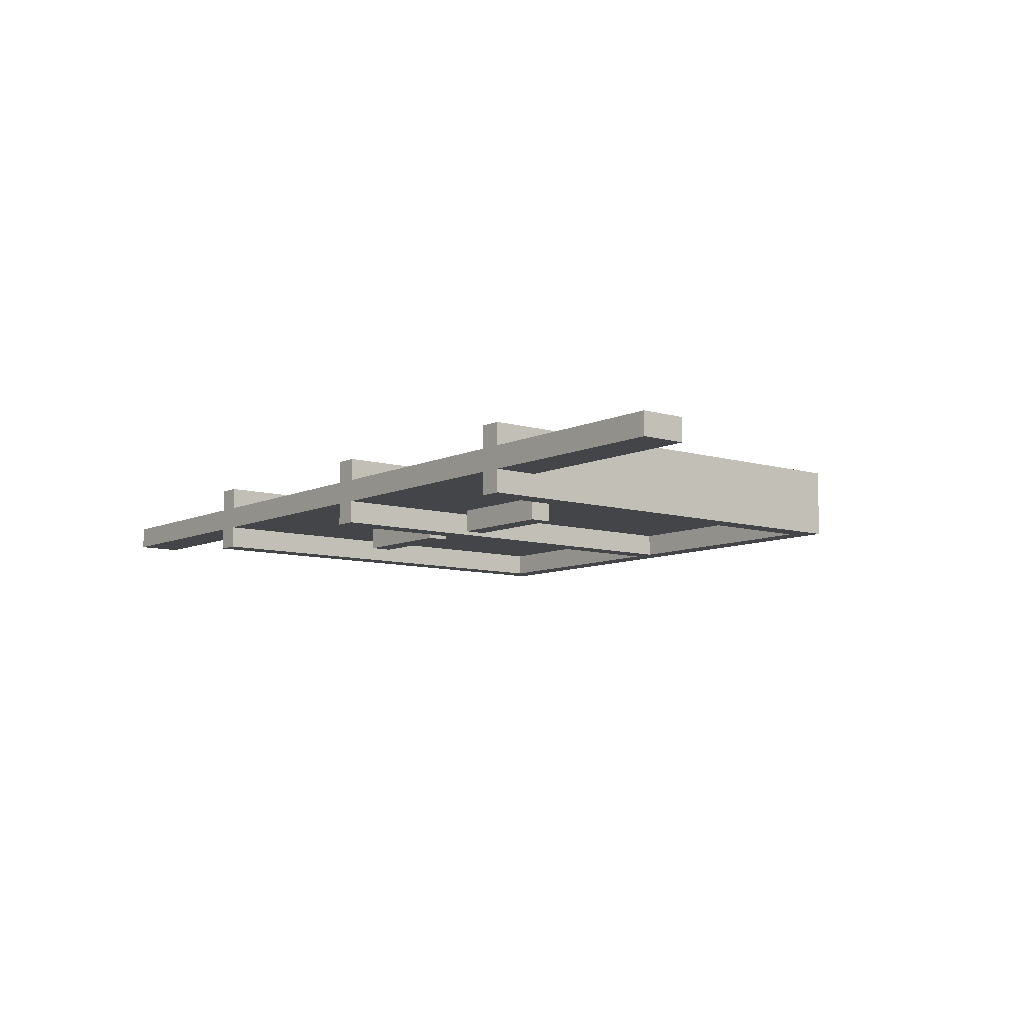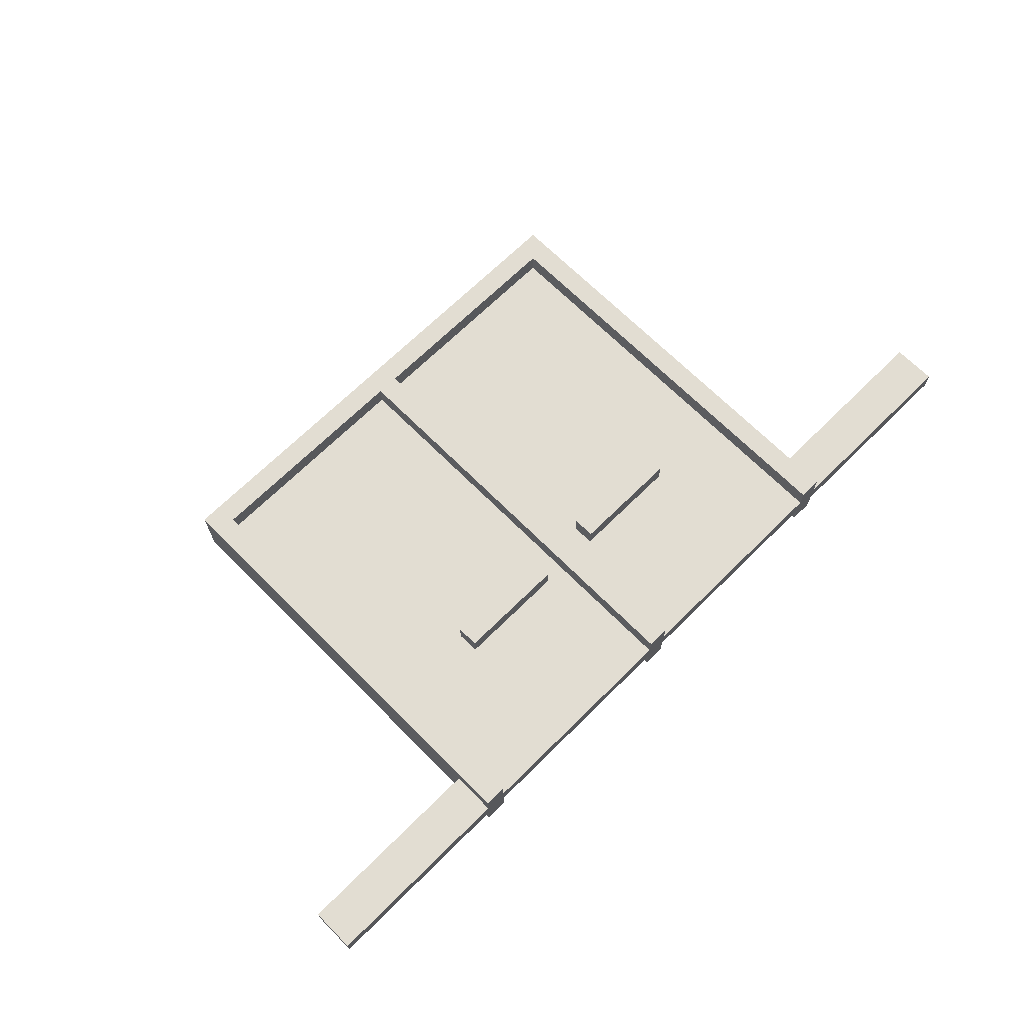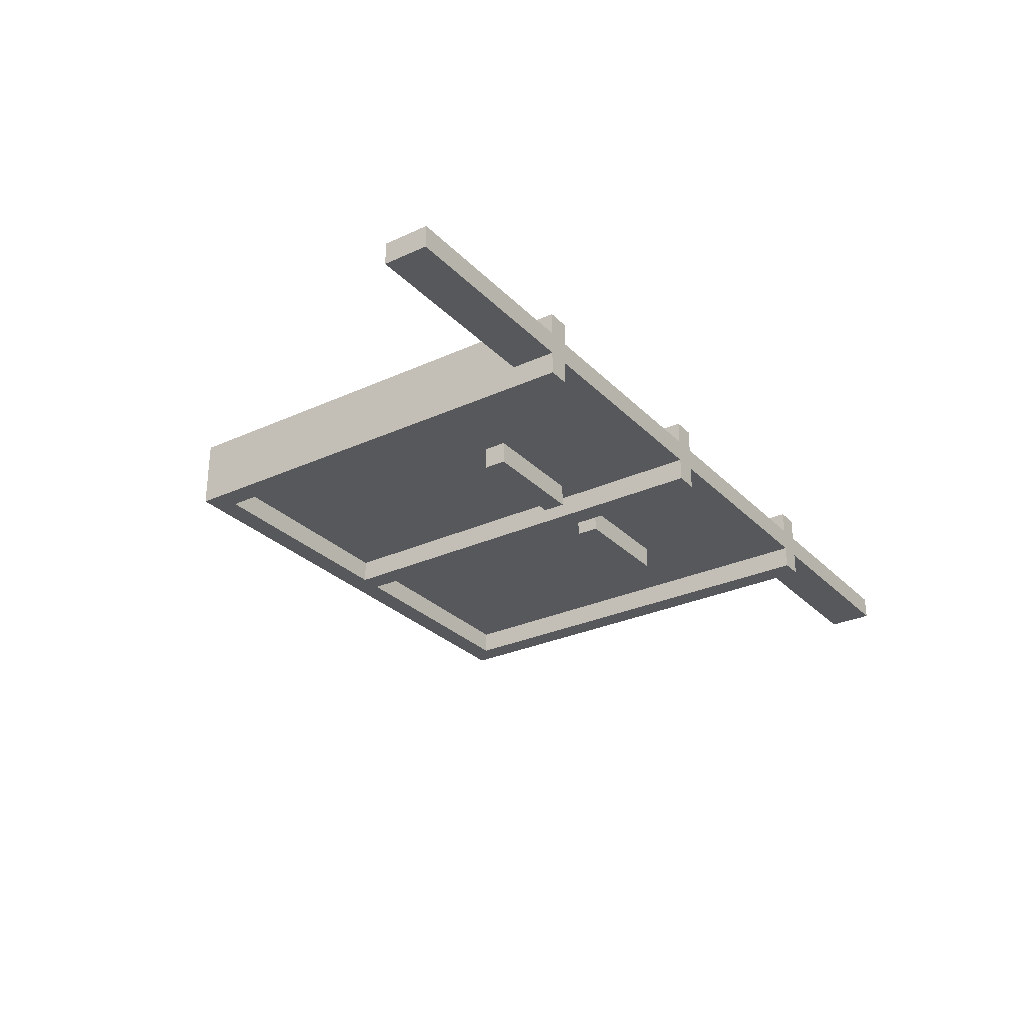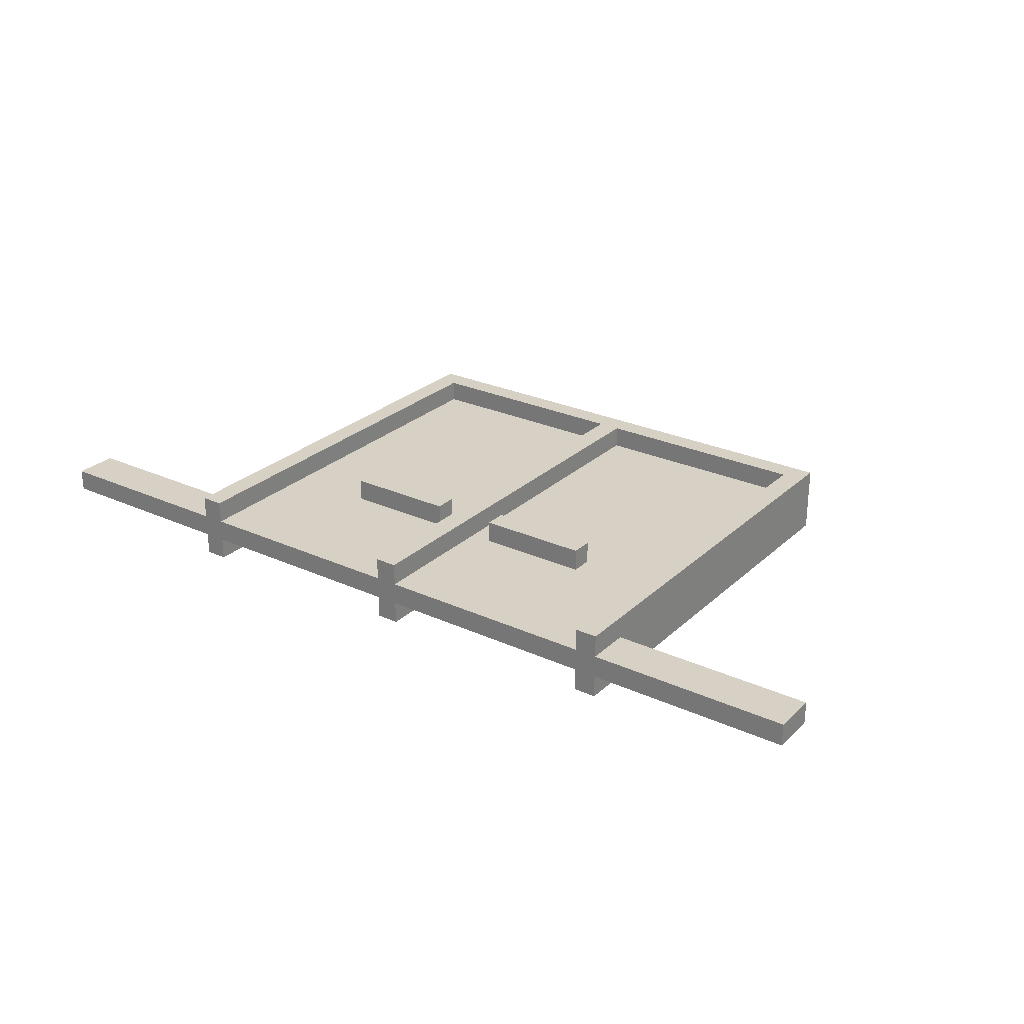
<metadata>
{"format":"obj","ext":"obj","renderer":"f3d","projection":"perspective","resolution":1024,"background":"white","views":[{"elev":-8.7,"azim":51.3,"up":"+Z"},{"elev":68.1,"azim":-44.8,"up":"+Z"},{"elev":-28.6,"azim":-55.5,"up":"+Z"},{"elev":26.6,"azim":35.5,"up":"+Z"}]}
</metadata>
<code>
o
v -18 0.1 -15.9
v -18 0.1 -16
v -18 0.3 -15.9
v -18 0.3 -16
v -17.1 0.1 -15.8
v -17.1 0.1 -15.9
v -17.1 0.1 -16
v -17.1 0.1 -16.1
v -17.1 0.3 -15.9
v -17.1 0.3 -16
v -17.1 2.1 -15.8
v -17.1 2.1 -16.1
v -16.6 0.7 -15.8
v -16.6 0.7 -15.9
v -16.6 0.7 -16
v -16.6 0.7 -16.1
v -16.6 0.8 -15.8
v -16.6 0.8 -15.9
v -16.6 0.8 -16
v -16.6 0.8 -16.1
v -16 0.1 -15.8
v -16 0.1 -15.9
v -16 0.1 -16
v -16 0.1 -16.1
v -16 0.2 -15.9
v -16 0.2 -16
v -16 0.5 -15.9
v -16 0.5 -16
v -16 0.6 -15.9
v -16 0.6 -16
v -16 0.9 -15.9
v -16 0.9 -16
v -16 1 -15.9
v -16 1 -16
v -16 1.9 -15.9
v -16 1.9 -16
v -16 2 -15.8
v -16 2 -15.9
v -16 2 -16
v -16 2 -16.1
v -15.8 0.7 -15.8
v -15.8 0.7 -15.9
v -15.8 0.7 -16
v -15.8 0.7 -16.1
v -15.8 0.8 -15.8
v -15.8 0.8 -15.9
v -15.8 0.8 -16
v -15.8 0.8 -16.1
v -14.9 0.1 -15.8
v -14.9 0.1 -15.9
v -14.9 0.1 -16
v -14.9 0.1 -16.1
v -14.9 2 -15.8
v -14.9 2 -15.9
v -14.9 2 -16
v -14.9 2 -16.1
v -17 0.1 -15.8
v -17 0.1 -15.9
v -17 0.1 -16
v -17 0.1 -16.1
v -17 2 -15.8
v -17 2 -15.9
v -17 2 -16
v -17 2 -16.1
v -16.1 0.7 -15.8
v -16.1 0.7 -15.9
v -16.1 0.7 -16
v -16.1 0.7 -16.1
v -16.1 0.8 -15.8
v -16.1 0.8 -15.9
v -16.1 0.8 -16
v -16.1 0.8 -16.1
v -15.9 0.1 -15.8
v -15.9 0.1 -15.9
v -15.9 0.1 -16
v -15.9 0.1 -16.1
v -15.9 0.2 -15.9
v -15.9 0.2 -16
v -15.9 0.5 -15.9
v -15.9 0.5 -16
v -15.9 0.6 -15.9
v -15.9 0.6 -16
v -15.9 0.9 -15.9
v -15.9 0.9 -16
v -15.9 1 -15.9
v -15.9 1 -16
v -15.9 1.9 -15.9
v -15.9 1.9 -16
v -15.9 2 -15.8
v -15.9 2 -15.9
v -15.9 2 -16
v -15.9 2 -16.1
v -15.3 0.7 -15.8
v -15.3 0.7 -15.9
v -15.3 0.7 -16
v -15.3 0.7 -16.1
v -15.3 0.8 -15.8
v -15.3 0.8 -15.9
v -15.3 0.8 -16
v -15.3 0.8 -16.1
v -14.8 0.1 -15.8
v -14.8 0.1 -15.9
v -14.8 0.1 -16
v -14.8 0.1 -16.1
v -14.8 0.3 -15.9
v -14.8 0.3 -16
v -14.8 2.1 -15.8
v -14.8 2.1 -16.1
v -13.9 0.1 -15.9
v -13.9 0.1 -16
v -13.9 0.3 -15.9
v -13.9 0.3 -16
v -17.1 0.1 -15.8
v -17.1 2.1 -15.8
v -17 0.1 -15.8
v -17 2 -15.8
v -16.6 0.7 -15.8
v -16.6 0.8 -15.8
v -16.1 0.7 -15.8
v -16.1 0.8 -15.8
v -16 0.1 -15.8
v -16 2 -15.8
v -15.9 0.1 -15.8
v -15.9 2 -15.8
v -15.8 0.7 -15.8
v -15.8 0.8 -15.8
v -15.3 0.7 -15.8
v -15.3 0.8 -15.8
v -14.9 0.1 -15.8
v -14.9 2 -15.8
v -14.8 0.1 -15.8
v -14.8 2.1 -15.8
v -18 0.1 -15.9
v -18 0.3 -15.9
v -17.1 0.1 -15.9
v -17.1 0.3 -15.9
v -17 0.1 -15.9
v -17 2 -15.9
v -16.9 0.1 -15.9
v -16.9 0.2 -15.9
v -16.9 1.9 -15.9
v -16.6 0.6 -15.9
v -16.6 0.7 -15.9
v -16.6 0.8 -15.9
v -16.5 0.8 -15.9
v -16.5 0.9 -15.9
v -16.5 1.3 -15.9
v -16.5 1.4 -15.9
v -16.5 1.5 -15.9
v -16.5 1.6 -15.9
v -16.5 1.7 -15.9
v -16.4 1.2 -15.9
v -16.4 1.3 -15.9
v -16.4 1.4 -15.9
v -16.3 1.2 -15.9
v -16.3 1.3 -15.9
v -16.2 0.5 -15.9
v -16.2 0.6 -15.9
v -16.2 0.7 -15.9
v -16.2 0.8 -15.9
v -16.2 0.9 -15.9
v -16.2 1 -15.9
v -16.2 1.5 -15.9
v -16.2 1.6 -15.9
v -16.2 1.7 -15.9
v -16.1 0.7 -15.9
v -16.1 0.8 -15.9
v -16 0.1 -15.9
v -16 0.2 -15.9
v -16 0.5 -15.9
v -16 0.6 -15.9
v -16 0.9 -15.9
v -16 1 -15.9
v -16 1.9 -15.9
v -16 2 -15.9
v -15.9 0.1 -15.9
v -15.9 0.2 -15.9
v -15.9 0.5 -15.9
v -15.9 0.6 -15.9
v -15.9 0.9 -15.9
v -15.9 1 -15.9
v -15.9 1.9 -15.9
v -15.9 2 -15.9
v -15.8 0.7 -15.9
v -15.8 0.8 -15.9
v -15.7 0.5 -15.9
v -15.7 0.6 -15.9
v -15.7 0.7 -15.9
v -15.7 0.8 -15.9
v -15.7 0.9 -15.9
v -15.7 1 -15.9
v -15.7 1.5 -15.9
v -15.7 1.6 -15.9
v -15.7 1.7 -15.9
v -15.6 1.2 -15.9
v -15.6 1.3 -15.9
v -15.5 1.2 -15.9
v -15.5 1.3 -15.9
v -15.5 1.4 -15.9
v -15.4 0.8 -15.9
v -15.4 0.9 -15.9
v -15.4 1.3 -15.9
v -15.4 1.4 -15.9
v -15.4 1.5 -15.9
v -15.4 1.6 -15.9
v -15.4 1.7 -15.9
v -15.3 0.6 -15.9
v -15.3 0.7 -15.9
v -15.3 0.8 -15.9
v -15 0.1 -15.9
v -15 0.2 -15.9
v -15 1.9 -15.9
v -14.9 0.1 -15.9
v -14.9 2 -15.9
v -14.8 0.1 -15.9
v -14.8 0.3 -15.9
v -13.9 0.1 -15.9
v -13.9 0.3 -15.9
v -18 0.1 -16
v -18 0.3 -16
v -17.1 0.1 -16
v -17.1 0.3 -16
v -17 0.1 -16
v -17 2 -16
v -16.9 0.1 -16
v -16.9 0.2 -16
v -16.9 1.9 -16
v -16.6 0.6 -16
v -16.6 0.7 -16
v -16.6 0.8 -16
v -16.5 0.8 -16
v -16.5 0.9 -16
v -16.5 1.3 -16
v -16.5 1.4 -16
v -16.5 1.5 -16
v -16.5 1.6 -16
v -16.5 1.7 -16
v -16.4 1.2 -16
v -16.4 1.3 -16
v -16.4 1.4 -16
v -16.3 1.2 -16
v -16.3 1.3 -16
v -16.2 0.5 -16
v -16.2 0.6 -16
v -16.2 0.7 -16
v -16.2 0.8 -16
v -16.2 0.9 -16
v -16.2 1 -16
v -16.2 1.5 -16
v -16.2 1.6 -16
v -16.2 1.7 -16
v -16.1 0.7 -16
v -16.1 0.8 -16
v -16 0.1 -16
v -16 0.2 -16
v -16 0.5 -16
v -16 0.6 -16
v -16 0.9 -16
v -16 1 -16
v -16 1.9 -16
v -16 2 -16
v -15.9 0.1 -16
v -15.9 0.2 -16
v -15.9 0.5 -16
v -15.9 0.6 -16
v -15.9 0.9 -16
v -15.9 1 -16
v -15.9 1.9 -16
v -15.9 2 -16
v -15.8 0.7 -16
v -15.8 0.8 -16
v -15.7 0.5 -16
v -15.7 0.6 -16
v -15.7 0.7 -16
v -15.7 0.8 -16
v -15.7 0.9 -16
v -15.7 1 -16
v -15.7 1.5 -16
v -15.7 1.6 -16
v -15.7 1.7 -16
v -15.6 1.2 -16
v -15.6 1.3 -16
v -15.5 1.2 -16
v -15.5 1.3 -16
v -15.5 1.4 -16
v -15.4 0.8 -16
v -15.4 0.9 -16
v -15.4 1.3 -16
v -15.4 1.4 -16
v -15.4 1.5 -16
v -15.4 1.6 -16
v -15.4 1.7 -16
v -15.3 0.6 -16
v -15.3 0.7 -16
v -15.3 0.8 -16
v -15 0.1 -16
v -15 0.2 -16
v -15 1.9 -16
v -14.9 0.1 -16
v -14.9 2 -16
v -14.8 0.1 -16
v -14.8 0.3 -16
v -13.9 0.1 -16
v -13.9 0.3 -16
v -17.1 0.1 -16.1
v -17.1 2.1 -16.1
v -17 0.1 -16.1
v -17 2 -16.1
v -16.6 0.7 -16.1
v -16.6 0.8 -16.1
v -16.1 0.7 -16.1
v -16.1 0.8 -16.1
v -16 0.1 -16.1
v -16 2 -16.1
v -15.9 0.1 -16.1
v -15.9 2 -16.1
v -15.8 0.7 -16.1
v -15.8 0.8 -16.1
v -15.3 0.7 -16.1
v -15.3 0.8 -16.1
v -14.9 0.1 -16.1
v -14.9 2 -16.1
v -14.8 0.1 -16.1
v -14.8 2.1 -16.1
v -17.1 0.1 -15.8
v -17 0.1 -15.8
v -16 0.1 -15.8
v -15.9 0.1 -15.8
v -14.9 0.1 -15.8
v -14.8 0.1 -15.8
v -18 0.1 -15.9
v -17.1 0.1 -15.9
v -17 0.1 -15.9
v -16.9 0.1 -15.9
v -16 0.1 -15.9
v -15.9 0.1 -15.9
v -15 0.1 -15.9
v -14.9 0.1 -15.9
v -14.8 0.1 -15.9
v -13.9 0.1 -15.9
v -18 0.1 -16
v -17.1 0.1 -16
v -17 0.1 -16
v -16.9 0.1 -16
v -16 0.1 -16
v -15.9 0.1 -16
v -15 0.1 -16
v -14.9 0.1 -16
v -14.8 0.1 -16
v -13.9 0.1 -16
v -17.1 0.1 -16.1
v -17 0.1 -16.1
v -16 0.1 -16.1
v -15.9 0.1 -16.1
v -14.9 0.1 -16.1
v -14.8 0.1 -16.1
v -16.6 0.7 -15.8
v -16.1 0.7 -15.8
v -15.8 0.7 -15.8
v -15.3 0.7 -15.8
v -16.6 0.7 -15.9
v -16.2 0.7 -15.9
v -16.1 0.7 -15.9
v -15.8 0.7 -15.9
v -15.7 0.7 -15.9
v -15.3 0.7 -15.9
v -16.6 0.7 -16
v -16.2 0.7 -16
v -16.1 0.7 -16
v -15.8 0.7 -16
v -15.7 0.7 -16
v -15.3 0.7 -16
v -16.6 0.7 -16.1
v -16.1 0.7 -16.1
v -15.8 0.7 -16.1
v -15.3 0.7 -16.1
v -17 2 -15.8
v -16 2 -15.8
v -15.9 2 -15.8
v -14.9 2 -15.8
v -17 2 -15.9
v -16 2 -15.9
v -15.9 2 -15.9
v -14.9 2 -15.9
v -17 2 -16
v -16 2 -16
v -15.9 2 -16
v -14.9 2 -16
v -17 2 -16.1
v -16 2 -16.1
v -15.9 2 -16.1
v -14.9 2 -16.1
v -18 0.3 -15.9
v -17.1 0.3 -15.9
v -14.8 0.3 -15.9
v -13.9 0.3 -15.9
v -18 0.3 -16
v -17.1 0.3 -16
v -14.8 0.3 -16
v -13.9 0.3 -16
v -16.6 0.8 -15.8
v -16.1 0.8 -15.8
v -15.8 0.8 -15.8
v -15.3 0.8 -15.8
v -16.6 0.8 -15.9
v -16.5 0.8 -15.9
v -16.2 0.8 -15.9
v -16.1 0.8 -15.9
v -15.8 0.8 -15.9
v -15.7 0.8 -15.9
v -15.4 0.8 -15.9
v -15.3 0.8 -15.9
v -16.6 0.8 -16
v -16.5 0.8 -16
v -16.2 0.8 -16
v -16.1 0.8 -16
v -15.8 0.8 -16
v -15.7 0.8 -16
v -15.4 0.8 -16
v -15.3 0.8 -16
v -16.6 0.8 -16.1
v -16.1 0.8 -16.1
v -15.8 0.8 -16.1
v -15.3 0.8 -16.1
v -17.1 2.1 -15.8
v -14.8 2.1 -15.8
v -17.1 2.1 -16.1
v -14.8 2.1 -16.1
f 3 2 1
f 4 2 3
f 9 6 5
f 10 8 7
f 11 9 5
f 11 10 9
f 12 8 10
f 12 10 11
f 17 14 13
f 18 14 17
f 19 16 15
f 20 16 19
f 25 22 21
f 26 24 23
f 27 25 21
f 28 24 26
f 29 27 21
f 30 24 28
f 31 29 21
f 32 24 30
f 33 31 21
f 34 24 32
f 35 33 21
f 36 24 34
f 37 35 21
f 38 35 37
f 39 24 36
f 40 24 39
f 45 42 41
f 46 42 45
f 47 44 43
f 48 44 47
f 53 50 49
f 54 50 53
f 55 52 51
f 56 52 55
f 57 58 61
f 61 58 62
f 59 60 63
f 63 60 64
f 65 66 69
f 69 66 70
f 67 68 71
f 71 68 72
f 73 74 77
f 75 76 78
f 73 77 79
f 78 76 80
f 73 79 81
f 80 76 82
f 73 81 83
f 82 76 84
f 73 83 85
f 84 76 86
f 73 85 87
f 86 76 88
f 73 87 89
f 89 87 90
f 88 76 91
f 91 76 92
f 93 94 97
f 97 94 98
f 95 96 99
f 99 96 100
f 101 102 105
f 103 104 106
f 101 105 107
f 105 106 107
f 106 104 108
f 107 106 108
f 109 110 111
f 111 110 112
f 115 114 113
f 116 114 115
f 119 118 117
f 120 118 119
f 122 114 116
f 123 122 121
f 124 114 122
f 124 122 123
f 127 126 125
f 128 126 127
f 130 114 124
f 131 130 129
f 132 114 130
f 132 130 131
f 135 134 133
f 136 134 135
f 139 138 137
f 140 138 139
f 141 138 140
f 142 141 140
f 143 141 142
f 144 141 143
f 145 141 144
f 146 141 145
f 147 141 146
f 148 141 147
f 149 141 148
f 150 141 149
f 151 141 150
f 152 147 146
f 153 148 147
f 153 147 152
f 154 149 148
f 154 148 153
f 155 152 146
f 155 153 152
f 156 154 153
f 156 153 155
f 157 142 140
f 158 143 142
f 158 142 157
f 159 143 158
f 160 146 145
f 161 155 146
f 161 146 160
f 161 156 155
f 162 156 161
f 163 154 156
f 163 156 162
f 163 149 154
f 163 150 149
f 164 151 150
f 164 150 163
f 165 141 151
f 165 151 164
f 166 159 158
f 167 161 160
f 168 140 139
f 169 157 140
f 169 140 168
f 170 158 157
f 170 157 169
f 171 167 166
f 171 158 170
f 171 166 158
f 172 162 161
f 172 167 171
f 172 161 167
f 173 164 163
f 173 162 172
f 173 163 162
f 173 165 164
f 174 138 141
f 174 165 173
f 174 141 165
f 175 138 174
f 184 180 179
f 185 180 184
f 186 178 177
f 186 179 178
f 187 184 179
f 187 179 186
f 188 184 187
f 189 180 185
f 190 181 180
f 190 180 189
f 191 182 181
f 191 181 190
f 192 182 191
f 193 182 192
f 194 182 193
f 195 191 190
f 195 192 191
f 196 192 195
f 197 195 190
f 197 196 195
f 198 192 196
f 198 196 197
f 199 192 198
f 200 190 189
f 201 197 190
f 201 190 200
f 201 198 197
f 202 199 198
f 202 198 201
f 203 192 199
f 203 199 202
f 204 193 192
f 204 192 203
f 205 194 193
f 205 193 204
f 206 182 194
f 206 194 205
f 207 188 187
f 207 187 186
f 208 188 207
f 209 202 201
f 209 206 205
f 209 205 204
f 209 201 200
f 209 204 203
f 209 203 202
f 210 177 176
f 211 209 208
f 211 177 210
f 211 186 177
f 211 208 207
f 211 207 186
f 212 182 206
f 212 209 211
f 212 206 209
f 212 183 182
f 213 211 210
f 213 212 211
f 214 183 212
f 214 212 213
f 217 216 215
f 218 216 217
f 219 220 221
f 221 220 222
f 223 224 225
f 225 224 226
f 226 224 227
f 226 227 228
f 228 227 229
f 229 227 230
f 230 227 231
f 231 227 232
f 232 227 233
f 233 227 234
f 234 227 235
f 235 227 236
f 236 227 237
f 232 233 238
f 233 234 239
f 238 233 239
f 234 235 240
f 239 234 240
f 232 238 241
f 238 239 241
f 239 240 242
f 241 239 242
f 226 228 243
f 228 229 244
f 243 228 244
f 244 229 245
f 231 232 246
f 232 241 247
f 246 232 247
f 241 242 247
f 247 242 248
f 242 240 249
f 248 242 249
f 240 235 249
f 235 236 249
f 236 237 250
f 249 236 250
f 237 227 251
f 250 237 251
f 244 245 252
f 246 247 253
f 225 226 254
f 226 243 255
f 254 226 255
f 243 244 256
f 255 243 256
f 252 253 257
f 256 244 257
f 244 252 257
f 247 248 258
f 257 253 258
f 253 247 258
f 249 250 259
f 258 248 259
f 248 249 259
f 250 251 259
f 227 224 260
f 259 251 260
f 251 227 260
f 260 224 261
f 265 266 270
f 270 266 271
f 263 264 272
f 264 265 272
f 265 270 273
f 272 265 273
f 273 270 274
f 271 266 275
f 266 267 276
f 275 266 276
f 267 268 277
f 276 267 277
f 277 268 278
f 278 268 279
f 279 268 280
f 276 277 281
f 277 278 281
f 281 278 282
f 276 281 283
f 281 282 283
f 282 278 284
f 283 282 284
f 284 278 285
f 275 276 286
f 276 283 287
f 286 276 287
f 283 284 287
f 284 285 288
f 287 284 288
f 285 278 289
f 288 285 289
f 278 279 290
f 289 278 290
f 279 280 291
f 290 279 291
f 280 268 292
f 291 280 292
f 273 274 293
f 272 273 293
f 293 274 294
f 287 288 295
f 291 292 295
f 290 291 295
f 286 287 295
f 289 290 295
f 288 289 295
f 262 263 296
f 294 295 297
f 296 263 297
f 263 272 297
f 293 294 297
f 272 293 297
f 292 268 298
f 297 295 298
f 295 292 298
f 268 269 298
f 296 297 299
f 297 298 299
f 298 269 300
f 299 298 300
f 301 302 303
f 303 302 304
f 305 306 307
f 307 306 308
f 309 310 311
f 311 310 312
f 308 306 314
f 313 314 315
f 314 306 316
f 315 314 316
f 317 318 319
f 319 318 320
f 316 306 322
f 321 322 323
f 322 306 324
f 323 322 324
f 332 326 325
f 333 326 332
f 335 328 327
f 336 328 335
f 338 330 329
f 339 330 338
f 341 332 331
f 341 333 332
f 342 333 341
f 343 334 333
f 343 333 342
f 344 335 334
f 344 334 343
f 345 336 335
f 345 335 344
f 346 337 336
f 346 336 345
f 347 338 337
f 347 337 346
f 348 340 339
f 348 338 347
f 348 339 338
f 349 340 348
f 350 340 349
f 351 343 342
f 352 343 351
f 353 346 345
f 354 346 353
f 355 349 348
f 356 349 355
f 361 358 357
f 362 358 361
f 363 358 362
f 364 360 359
f 365 360 364
f 366 360 365
f 373 368 367
f 373 369 368
f 374 369 373
f 375 372 371
f 375 371 370
f 376 372 375
f 381 378 377
f 382 378 381
f 383 380 379
f 384 380 383
f 389 386 385
f 390 386 389
f 391 388 387
f 392 388 391
f 393 394 397
f 397 394 398
f 395 396 399
f 399 396 400
f 401 402 405
f 405 402 406
f 406 402 407
f 407 402 408
f 403 404 409
f 409 404 410
f 410 404 411
f 411 404 412
f 413 414 421
f 414 415 421
f 415 416 421
f 421 416 422
f 419 420 423
f 418 419 423
f 417 418 423
f 423 420 424
f 425 426 427
f 427 426 428

</code>
